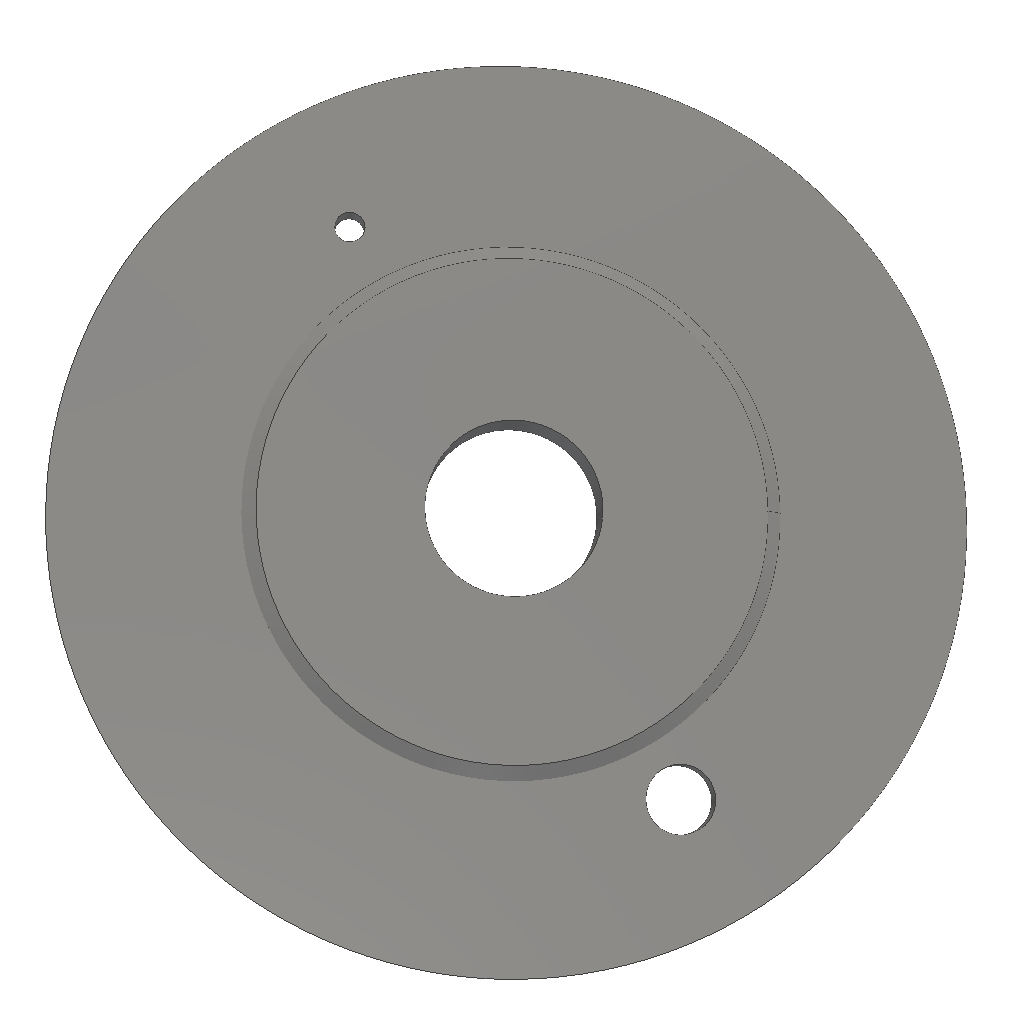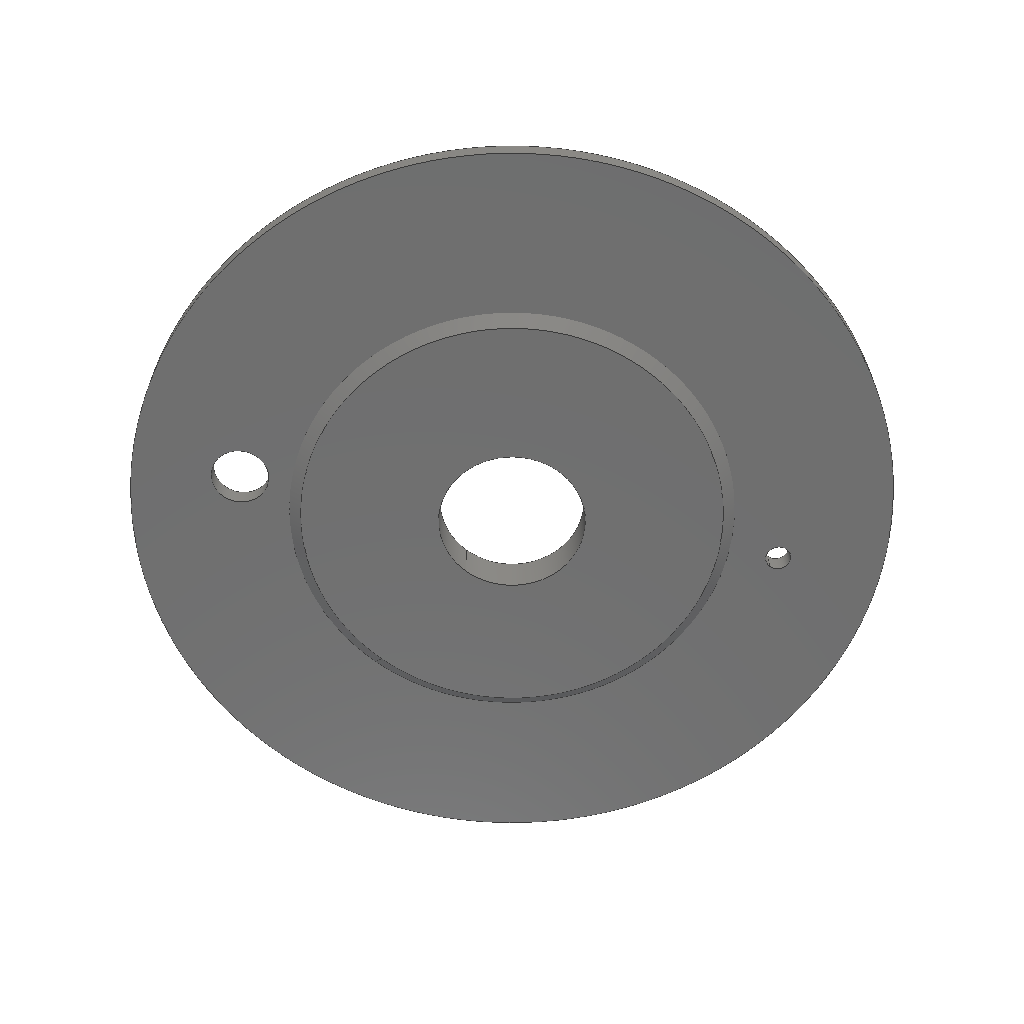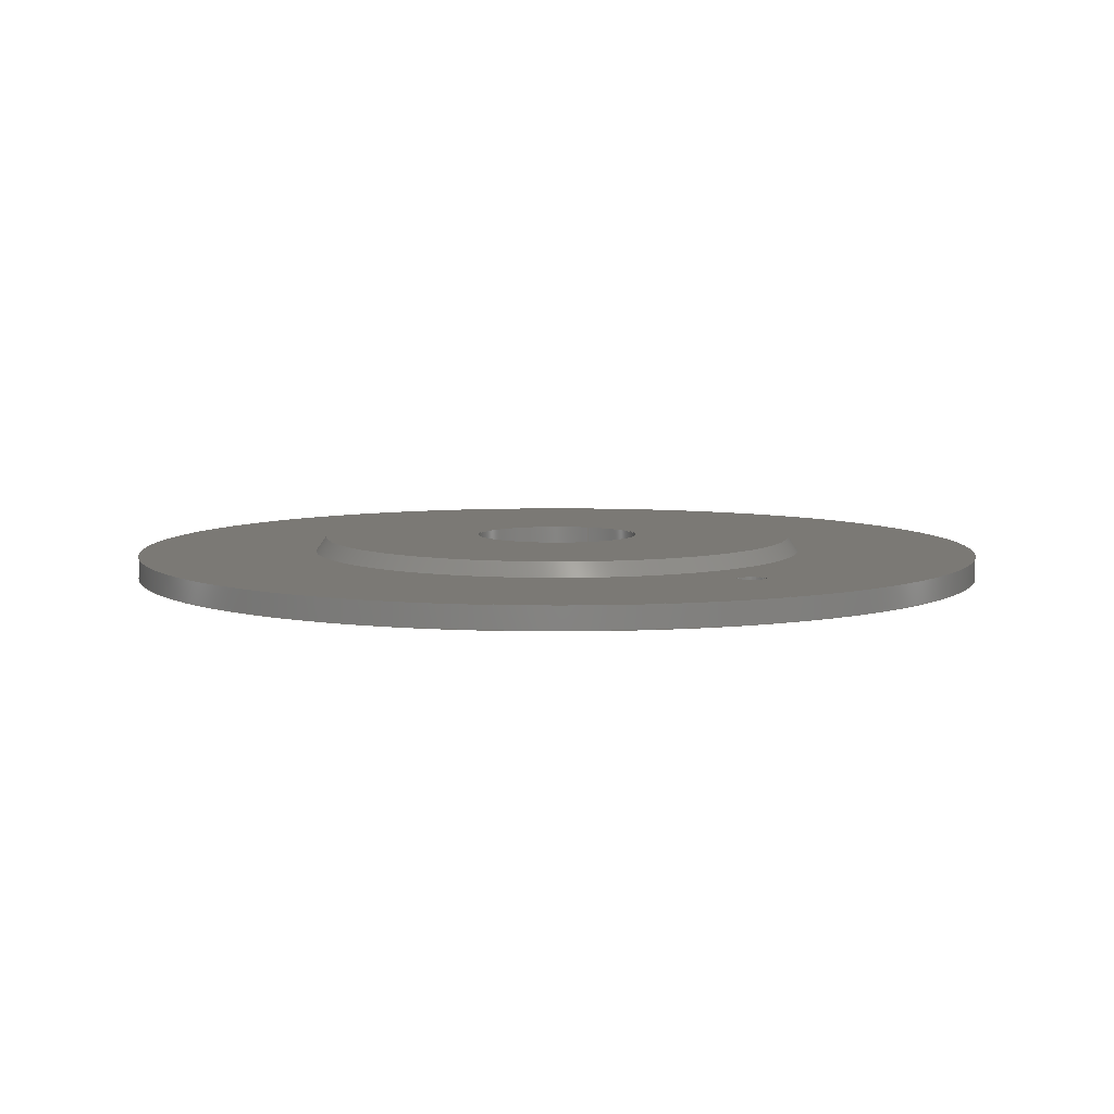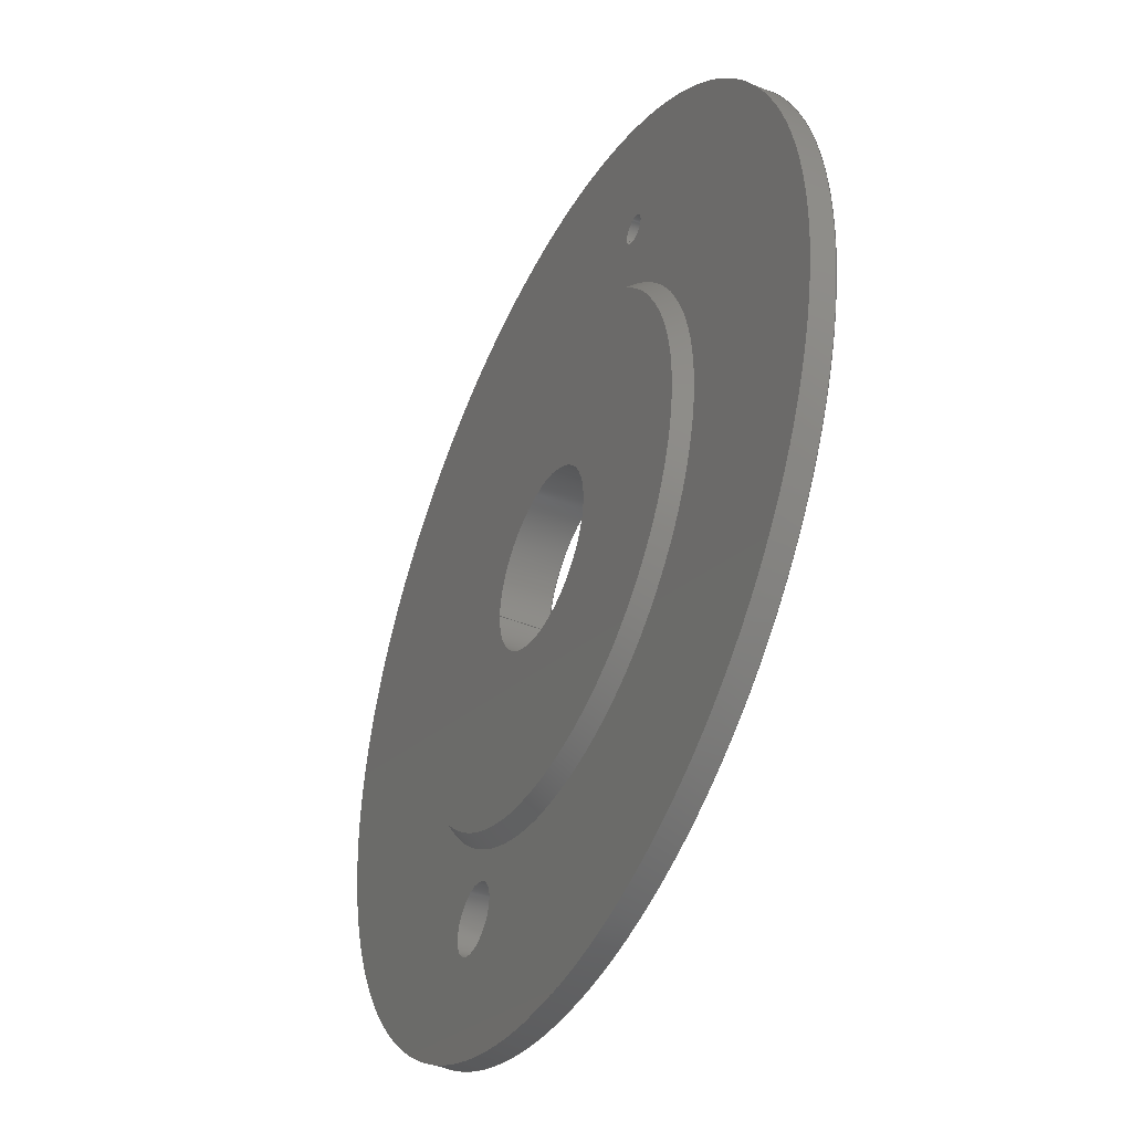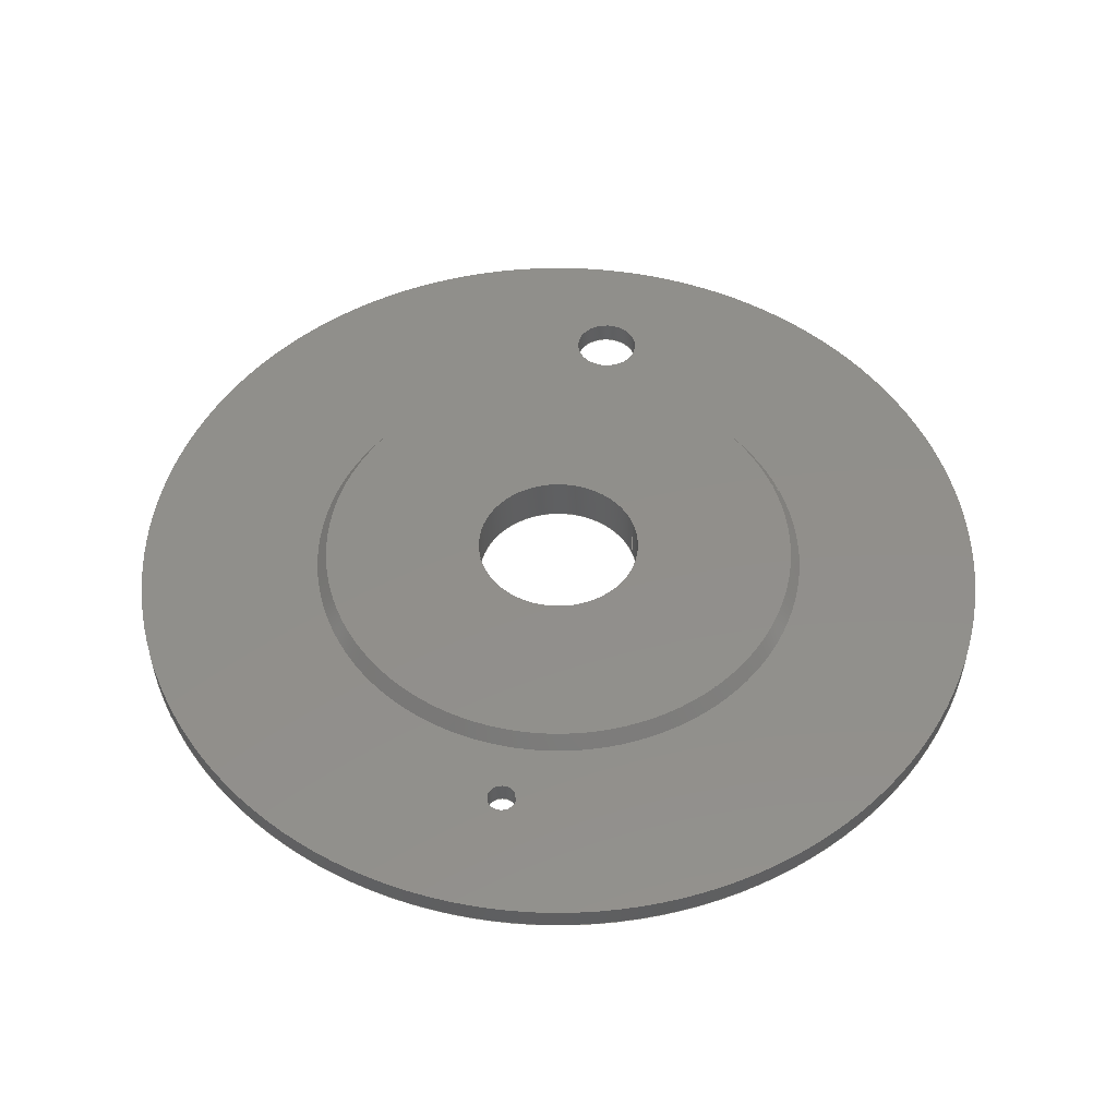
<metadata>
{"format":"step","ext":"step","renderer":"f3d","projection":"perspective","resolution":1024,"background":"white","views":[{"elev":-9.1,"azim":175.2,"up":"+Y"},{"elev":-61.1,"azim":50.2,"up":"+Z"},{"elev":6.7,"azim":114.0,"up":"+Z"},{"elev":-42.5,"azim":64.1,"up":"+Y"},{"elev":50.3,"azim":160.1,"up":"+Z"}]}
</metadata>
<code>
ISO-10303-21;
DATA;
#1=SHAPE_REPRESENTATION_RELATIONSHIP('','',#142,#2);
#2=ADVANCED_BREP_SHAPE_REPRESENTATION('',(#140),#248);
#3=CYLINDRICAL_SURFACE('',#153,0.03651);
#4=CYLINDRICAL_SURFACE('',#163,0.1894);
#5=CYLINDRICAL_SURFACE('',#164,0.01429);
#6=CYLINDRICAL_SURFACE('',#165,0.00635);
#7=CONICAL_SURFACE('',#149,0.1048,0.9097);
#8=CONICAL_SURFACE('',#157,0.1101,0.6246);
#9=ORIENTED_EDGE('',*,*,#33,.F.);
#10=ORIENTED_EDGE('',*,*,#34,.T.);
#11=ORIENTED_EDGE('',*,*,#35,.T.);
#12=ORIENTED_EDGE('',*,*,#36,.F.);
#13=ORIENTED_EDGE('',*,*,#36,.T.);
#14=ORIENTED_EDGE('',*,*,#37,.F.);
#15=ORIENTED_EDGE('',*,*,#38,.F.);
#16=ORIENTED_EDGE('',*,*,#37,.T.);
#17=ORIENTED_EDGE('',*,*,#39,.F.);
#18=ORIENTED_EDGE('',*,*,#38,.T.);
#19=ORIENTED_EDGE('',*,*,#39,.T.);
#20=ORIENTED_EDGE('',*,*,#40,.F.);
#21=ORIENTED_EDGE('',*,*,#40,.T.);
#22=ORIENTED_EDGE('',*,*,#41,.F.);
#23=ORIENTED_EDGE('',*,*,#42,.F.);
#24=ORIENTED_EDGE('',*,*,#43,.T.);
#25=ORIENTED_EDGE('',*,*,#41,.T.);
#26=ORIENTED_EDGE('',*,*,#44,.F.);
#27=ORIENTED_EDGE('',*,*,#44,.T.);
#28=ORIENTED_EDGE('',*,*,#35,.F.);
#29=ORIENTED_EDGE('',*,*,#34,.F.);
#30=ORIENTED_EDGE('',*,*,#43,.F.);
#31=ORIENTED_EDGE('',*,*,#33,.T.);
#32=ORIENTED_EDGE('',*,*,#42,.T.);
#33=EDGE_CURVE('',#45,#45,#57,.T.);
#34=EDGE_CURVE('',#46,#46,#58,.F.);
#35=EDGE_CURVE('',#47,#47,#59,.T.);
#36=EDGE_CURVE('',#48,#48,#60,.T.);
#37=EDGE_CURVE('',#49,#49,#61,.T.);
#38=EDGE_CURVE('',#50,#50,#62,.T.);
#39=EDGE_CURVE('',#51,#51,#63,.T.);
#40=EDGE_CURVE('',#52,#52,#64,.T.);
#41=EDGE_CURVE('',#53,#53,#65,.T.);
#42=EDGE_CURVE('',#54,#54,#66,.T.);
#43=EDGE_CURVE('',#55,#55,#67,.F.);
#44=EDGE_CURVE('',#56,#56,#68,.T.);
#45=VERTEX_POINT('',#215);
#46=VERTEX_POINT('',#217);
#47=VERTEX_POINT('',#219);
#48=VERTEX_POINT('',#221);
#49=VERTEX_POINT('',#224);
#50=VERTEX_POINT('',#227);
#51=VERTEX_POINT('',#230);
#52=VERTEX_POINT('',#233);
#53=VERTEX_POINT('',#236);
#54=VERTEX_POINT('',#239);
#55=VERTEX_POINT('',#241);
#56=VERTEX_POINT('',#243);
#57=CIRCLE('',#145,0.00635);
#58=CIRCLE('',#146,0.01429);
#59=CIRCLE('',#147,0.1894);
#60=CIRCLE('',#148,0.1108);
#61=CIRCLE('',#150,0.1048);
#62=CIRCLE('',#152,0.03651);
#63=CIRCLE('',#154,0.03651);
#64=CIRCLE('',#156,0.1055);
#65=CIRCLE('',#158,0.1101);
#66=CIRCLE('',#160,0.00635);
#67=CIRCLE('',#161,0.01429);
#68=CIRCLE('',#162,0.1894);
#69=EDGE_LOOP('',(#9));
#70=EDGE_LOOP('',(#10));
#71=EDGE_LOOP('',(#11));
#72=EDGE_LOOP('',(#12));
#73=EDGE_LOOP('',(#13));
#74=EDGE_LOOP('',(#14));
#75=EDGE_LOOP('',(#15));
#76=EDGE_LOOP('',(#16));
#77=EDGE_LOOP('',(#17));
#78=EDGE_LOOP('',(#18));
#79=EDGE_LOOP('',(#19));
#80=EDGE_LOOP('',(#20));
#81=EDGE_LOOP('',(#21));
#82=EDGE_LOOP('',(#22));
#83=EDGE_LOOP('',(#23));
#84=EDGE_LOOP('',(#24));
#85=EDGE_LOOP('',(#25));
#86=EDGE_LOOP('',(#26));
#87=EDGE_LOOP('',(#27));
#88=EDGE_LOOP('',(#28));
#89=EDGE_LOOP('',(#29));
#90=EDGE_LOOP('',(#30));
#91=EDGE_LOOP('',(#31));
#92=EDGE_LOOP('',(#32));
#93=FACE_BOUND('',#69,.T.);
#94=FACE_BOUND('',#70,.T.);
#95=FACE_BOUND('',#71,.T.);
#96=FACE_BOUND('',#72,.T.);
#97=FACE_BOUND('',#73,.T.);
#98=FACE_BOUND('',#74,.T.);
#99=FACE_BOUND('',#75,.T.);
#100=FACE_BOUND('',#76,.T.);
#101=FACE_BOUND('',#77,.T.);
#102=FACE_BOUND('',#78,.T.);
#103=FACE_BOUND('',#79,.T.);
#104=FACE_BOUND('',#80,.T.);
#105=FACE_BOUND('',#81,.T.);
#106=FACE_BOUND('',#82,.T.);
#107=FACE_BOUND('',#83,.T.);
#108=FACE_BOUND('',#84,.T.);
#109=FACE_BOUND('',#85,.T.);
#110=FACE_BOUND('',#86,.T.);
#111=FACE_BOUND('',#87,.T.);
#112=FACE_BOUND('',#88,.T.);
#113=FACE_BOUND('',#89,.T.);
#114=FACE_BOUND('',#90,.T.);
#115=FACE_BOUND('',#91,.T.);
#116=FACE_BOUND('',#92,.T.);
#117=PLANE('',#144);
#118=PLANE('',#151);
#119=PLANE('',#155);
#120=PLANE('',#159);
#121=ADVANCED_FACE('',(#93,#94,#95,#96),#117,.T.);
#122=ADVANCED_FACE('',(#97,#98),#7,.T.);
#123=ADVANCED_FACE('',(#99,#100),#118,.F.);
#124=ADVANCED_FACE('',(#101,#102),#3,.F.);
#125=ADVANCED_FACE('',(#103,#104),#119,.T.);
#126=ADVANCED_FACE('',(#105,#106),#8,.T.);
#127=ADVANCED_FACE('',(#107,#108,#109,#110),#120,.T.);
#128=ADVANCED_FACE('',(#111,#112),#4,.T.);
#129=ADVANCED_FACE('',(#113,#114),#5,.F.);
#130=ADVANCED_FACE('',(#115,#116),#6,.F.);
#131=CLOSED_SHELL('',(#121,#122,#123,#124,#125,#126,#127,#128,#129,#130));
#132=STYLED_ITEM('',(#133),#140);
#133=PRESENTATION_STYLE_ASSIGNMENT((#134));
#134=SURFACE_STYLE_USAGE(.BOTH.,#135);
#135=SURFACE_SIDE_STYLE('',(#136));
#136=SURFACE_STYLE_FILL_AREA(#137);
#137=FILL_AREA_STYLE('',(#138));
#138=FILL_AREA_STYLE_COLOUR('',#139);
#139=COLOUR_RGB('',0.9725,0.5294,0.003922);
#140=MANIFOLD_SOLID_BREP('core_cap',#131);
#141=SHAPE_DEFINITION_REPRESENTATION(#253,#142);
#142=SHAPE_REPRESENTATION('core_cap',(#143),#248);
#143=AXIS2_PLACEMENT_3D('',#212,#166,#167);
#144=AXIS2_PLACEMENT_3D('',#213,#168,#169);
#145=AXIS2_PLACEMENT_3D('',#214,#170,#171);
#146=AXIS2_PLACEMENT_3D('',#216,#172,#173);
#147=AXIS2_PLACEMENT_3D('',#218,#174,#175);
#148=AXIS2_PLACEMENT_3D('',#220,#176,#177);
#149=AXIS2_PLACEMENT_3D('',#222,#178,#179);
#150=AXIS2_PLACEMENT_3D('',#223,#180,#181);
#151=AXIS2_PLACEMENT_3D('',#225,#182,#183);
#152=AXIS2_PLACEMENT_3D('',#226,#184,#185);
#153=AXIS2_PLACEMENT_3D('',#228,#186,#187);
#154=AXIS2_PLACEMENT_3D('',#229,#188,#189);
#155=AXIS2_PLACEMENT_3D('',#231,#190,#191);
#156=AXIS2_PLACEMENT_3D('',#232,#192,#193);
#157=AXIS2_PLACEMENT_3D('',#234,#194,#195);
#158=AXIS2_PLACEMENT_3D('',#235,#196,#197);
#159=AXIS2_PLACEMENT_3D('',#237,#198,#199);
#160=AXIS2_PLACEMENT_3D('',#238,#200,#201);
#161=AXIS2_PLACEMENT_3D('',#240,#202,#203);
#162=AXIS2_PLACEMENT_3D('',#242,#204,#205);
#163=AXIS2_PLACEMENT_3D('',#244,#206,#207);
#164=AXIS2_PLACEMENT_3D('',#245,#208,#209);
#165=AXIS2_PLACEMENT_3D('',#246,#210,#211);
#166=DIRECTION('',(0,0,1));
#167=DIRECTION('',(1,0,0));
#168=DIRECTION('',(0,0,-1));
#169=DIRECTION('',(-1,0,0));
#170=DIRECTION('',(0,0,-1));
#171=DIRECTION('',(-1,0,0));
#172=DIRECTION('',(0,0,-1));
#173=DIRECTION('',(-1,0,0));
#174=DIRECTION('',(0,0,-1));
#175=DIRECTION('',(-1,0,0));
#176=DIRECTION('',(0,0,-1));
#177=DIRECTION('',(-1,0,0));
#178=DIRECTION('',(0,0,1));
#179=DIRECTION('',(1,0,0));
#180=DIRECTION('',(0,0,-1));
#181=DIRECTION('',(-1,0,0));
#182=DIRECTION('',(0,0,1));
#183=DIRECTION('',(1,0,0));
#184=DIRECTION('',(0,0,-1));
#185=DIRECTION('',(-1,0,0));
#186=DIRECTION('',(0,0,-1));
#187=DIRECTION('',(-1,0,0));
#188=DIRECTION('',(0,0,-1));
#189=DIRECTION('',(-1,0,0));
#190=DIRECTION('',(0,0,1));
#191=DIRECTION('',(1,0,0));
#192=DIRECTION('',(0,0,-1));
#193=DIRECTION('',(-1,0,0));
#194=DIRECTION('',(0,0,-1));
#195=DIRECTION('',(-1,0,0));
#196=DIRECTION('',(0,0,-1));
#197=DIRECTION('',(-1,0,0));
#198=DIRECTION('',(0,0,1));
#199=DIRECTION('',(1,0,0));
#200=DIRECTION('',(0,0,1));
#201=DIRECTION('',(1,0,0));
#202=DIRECTION('',(0,0,1));
#203=DIRECTION('',(1,0,0));
#204=DIRECTION('',(0,0,-1));
#205=DIRECTION('',(-1,0,0));
#206=DIRECTION('',(0,0,-1));
#207=DIRECTION('',(-1,0,0));
#208=DIRECTION('',(0,0,1));
#209=DIRECTION('',(1,0,0));
#210=DIRECTION('',(0,0,-1));
#211=DIRECTION('',(-1,0,0));
#212=CARTESIAN_POINT('',(0,0,0));
#213=CARTESIAN_POINT('',(-0.1877,0,1.103));
#214=CARTESIAN_POINT('',(0.0681,0.1179,1.103));
#215=CARTESIAN_POINT('',(0.06175,0.1179,1.103));
#216=CARTESIAN_POINT('',(-0.0681,-0.1179,1.103));
#217=CARTESIAN_POINT('',(-0.08238,-0.1179,1.103));
#218=CARTESIAN_POINT('',(0,0,1.103));
#219=CARTESIAN_POINT('',(-0.1894,0,1.103));
#220=CARTESIAN_POINT('',(0,0,1.103));
#221=CARTESIAN_POINT('',(-0.1108,0,1.103));
#222=CARTESIAN_POINT('',(0,0,1.099));
#223=CARTESIAN_POINT('',(0,0,1.099));
#224=CARTESIAN_POINT('',(-0.1048,0,1.099));
#225=CARTESIAN_POINT('',(-0.07064,0,1.099));
#226=CARTESIAN_POINT('',(0,0,1.099));
#227=CARTESIAN_POINT('',(-0.03651,0,1.099));
#228=CARTESIAN_POINT('',(0,0,0.1264));
#229=CARTESIAN_POINT('',(0,0,1.12));
#230=CARTESIAN_POINT('',(-0.03651,0,1.12));
#231=CARTESIAN_POINT('',(-0.071,0,1.12));
#232=CARTESIAN_POINT('',(0,0,1.12));
#233=CARTESIAN_POINT('',(-0.1055,0,1.12));
#234=CARTESIAN_POINT('',(0,0,1.113));
#235=CARTESIAN_POINT('',(0,0,1.113));
#236=CARTESIAN_POINT('',(-0.1101,0,1.113));
#237=CARTESIAN_POINT('',(-0.1485,0,1.113));
#238=CARTESIAN_POINT('',(0.0681,0.1179,1.113));
#239=CARTESIAN_POINT('',(0.07445,0.1179,1.113));
#240=CARTESIAN_POINT('',(-0.0681,-0.1179,1.113));
#241=CARTESIAN_POINT('',(-0.05381,-0.1179,1.113));
#242=CARTESIAN_POINT('',(0,0,1.113));
#243=CARTESIAN_POINT('',(-0.1894,0,1.113));
#244=CARTESIAN_POINT('',(0,0,0.1264));
#245=CARTESIAN_POINT('',(-0.0681,-0.1179,0.6917));
#246=CARTESIAN_POINT('',(0.0681,0.1179,1.424));
#247=MECHANICAL_DESIGN_GEOMETRIC_PRESENTATION_REPRESENTATION('',(#132),
#248);
#248=(
GEOMETRIC_REPRESENTATION_CONTEXT(3)
GLOBAL_UNCERTAINTY_ASSIGNED_CONTEXT((#249))
GLOBAL_UNIT_ASSIGNED_CONTEXT((#252,#251,#250))
REPRESENTATION_CONTEXT('core_cap','TOP_LEVEL_ASSEMBLY_PART')
);
#249=UNCERTAINTY_MEASURE_WITH_UNIT(LENGTH_MEASURE(5e-06),#252,
'DISTANCE_ACCURACY_VALUE','Maximum Tolerance applied to model');
#250=(
NAMED_UNIT(*)
SI_UNIT($,.STERADIAN.)
SOLID_ANGLE_UNIT()
);
#251=(
NAMED_UNIT(*)
PLANE_ANGLE_UNIT()
SI_UNIT($,.RADIAN.)
);
#252=(
LENGTH_UNIT()
NAMED_UNIT(*)
SI_UNIT($,.METRE.)
);
#253=PRODUCT_DEFINITION_SHAPE('','',#254);
#254=PRODUCT_DEFINITION('','',#256,#255);
#255=PRODUCT_DEFINITION_CONTEXT('',#262,'design');
#256=PRODUCT_DEFINITION_FORMATION_WITH_SPECIFIED_SOURCE('','',#258,
 .NOT_KNOWN.);
#257=PRODUCT_RELATED_PRODUCT_CATEGORY('','',(#258));
#258=PRODUCT('core_cap','core_cap','core_cap',(#260));
#259=PRODUCT_CATEGORY('','');
#260=PRODUCT_CONTEXT('',#262,'mechanical');
#261=APPLICATION_PROTOCOL_DEFINITION('international standard',
'ap242_managed_model_based_3d_engineering',2011,#262);
#262=APPLICATION_CONTEXT('managed model based 3d engineering');
ENDSEC;
END-ISO-10303-21;

</code>
